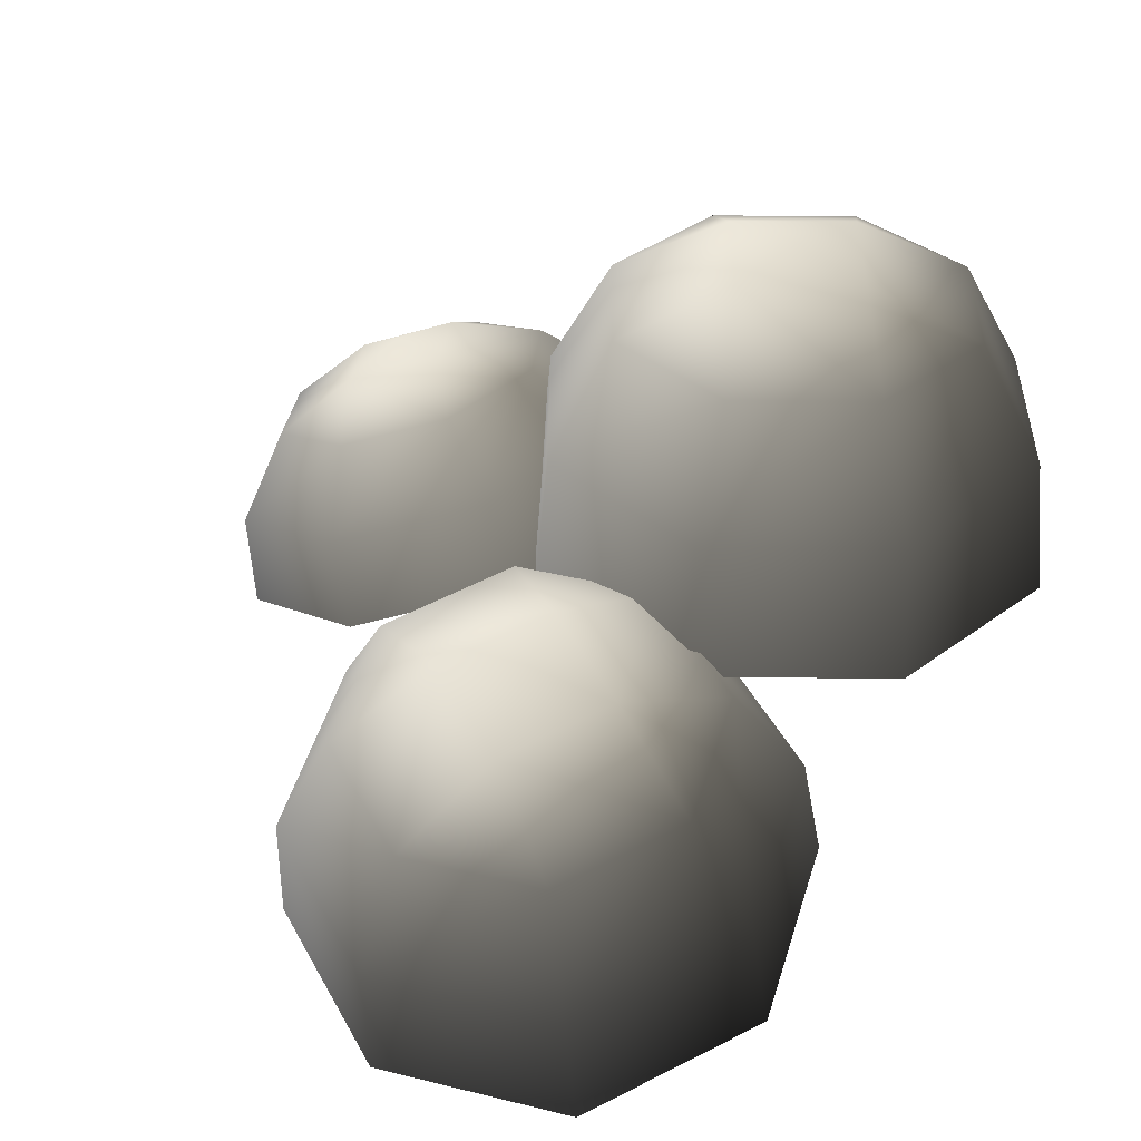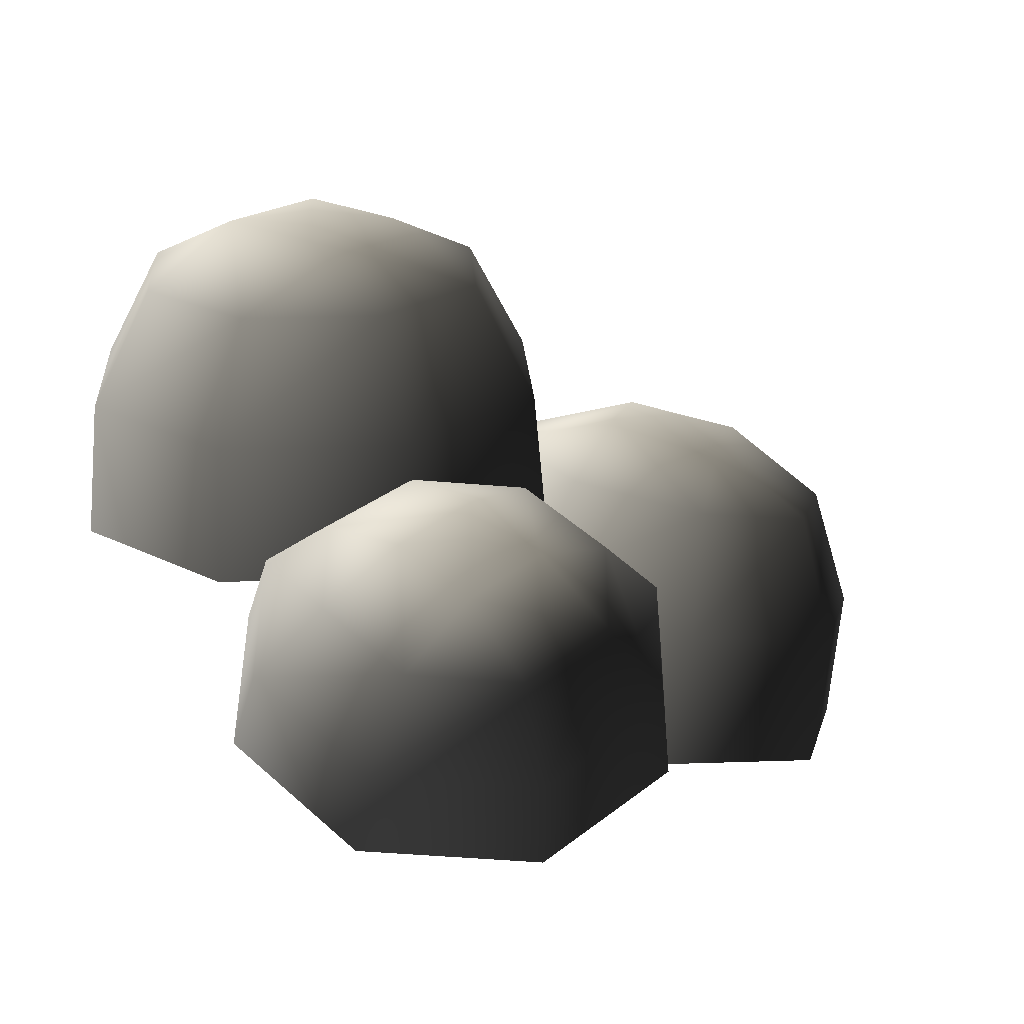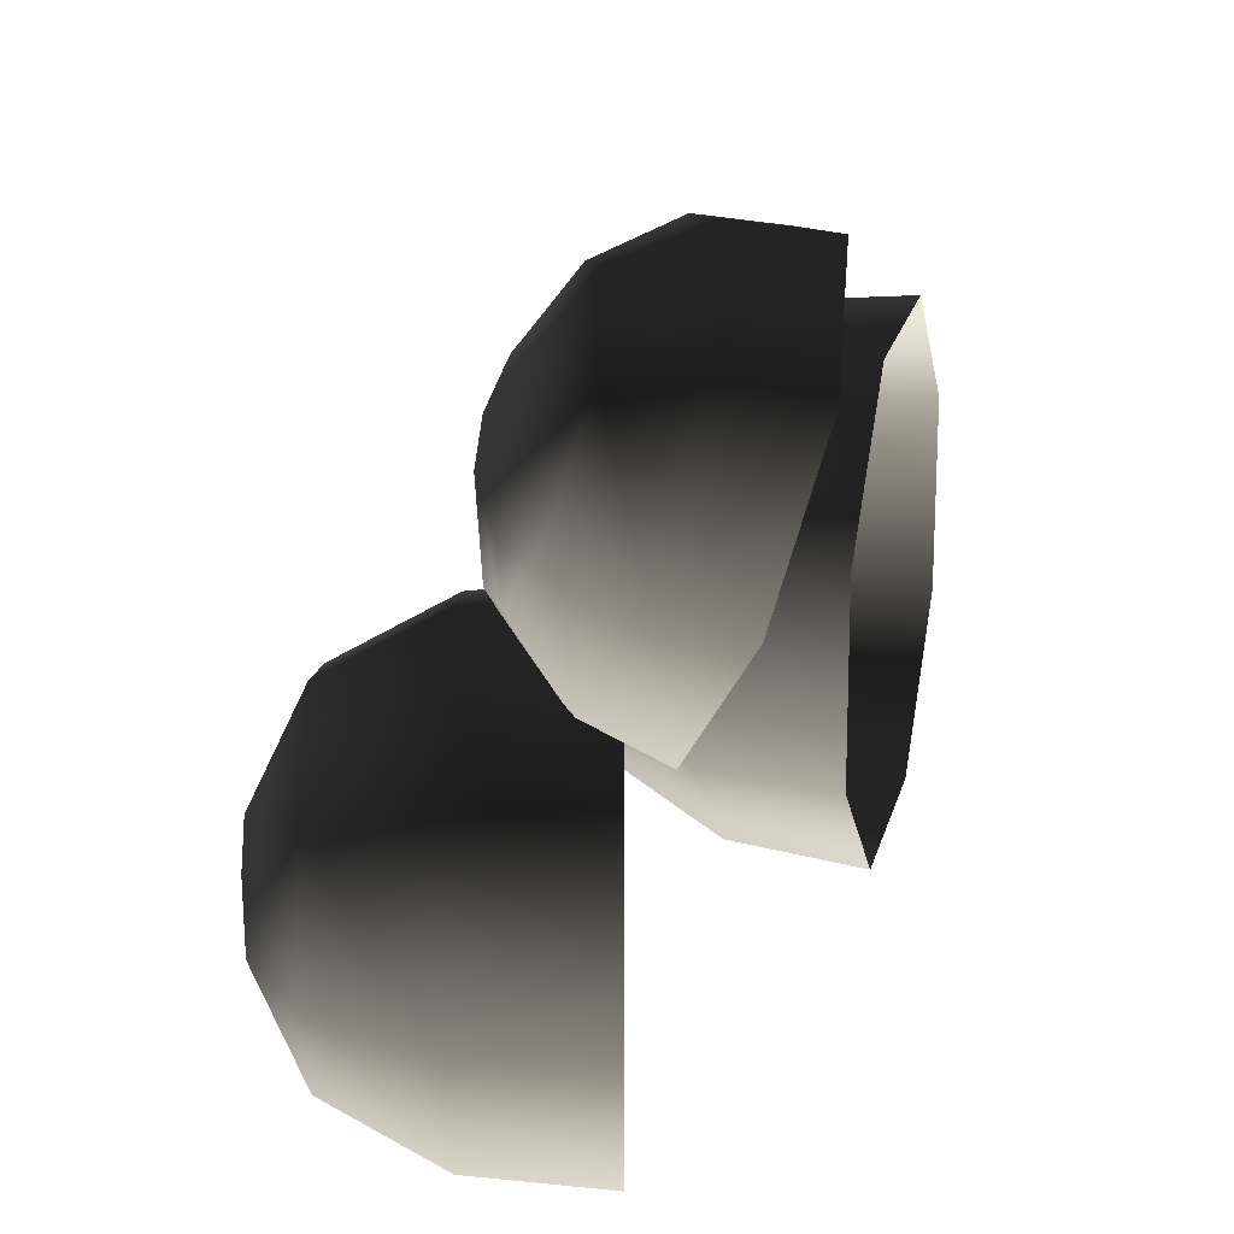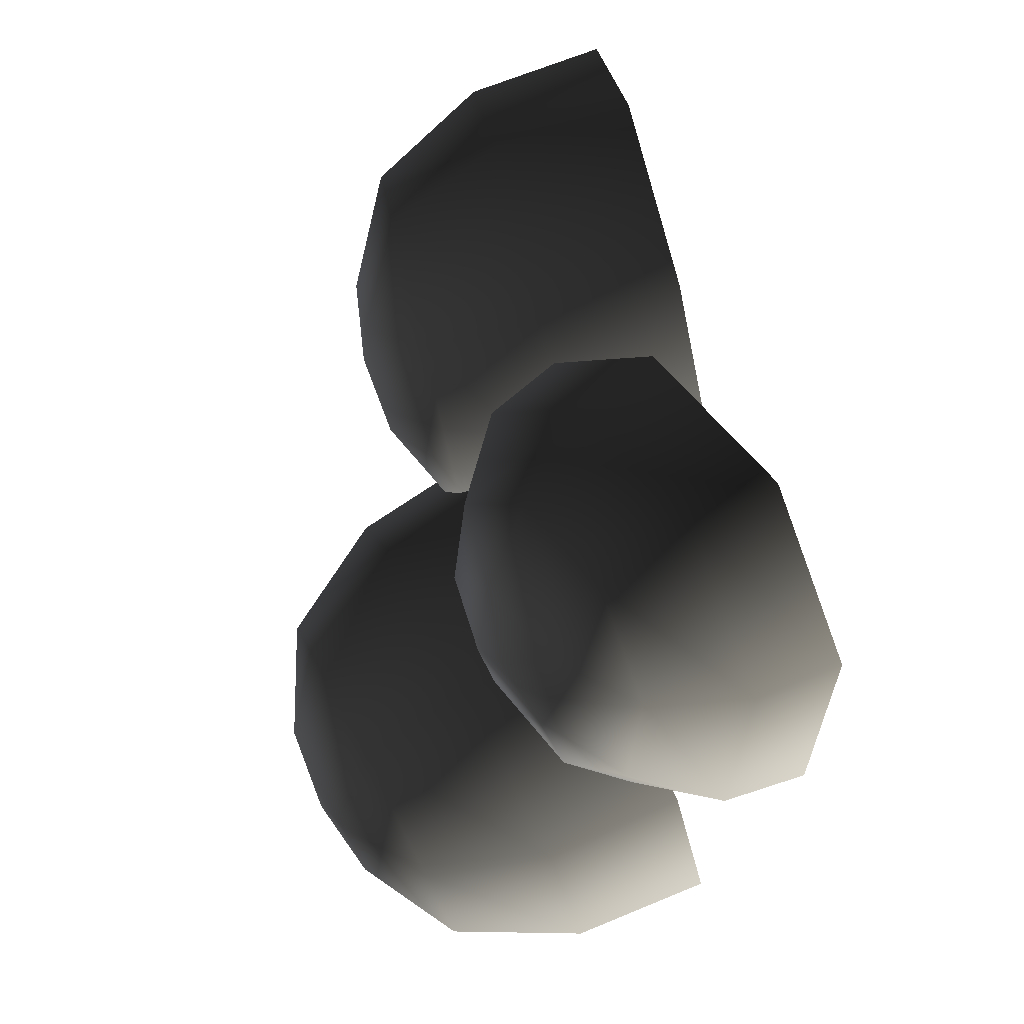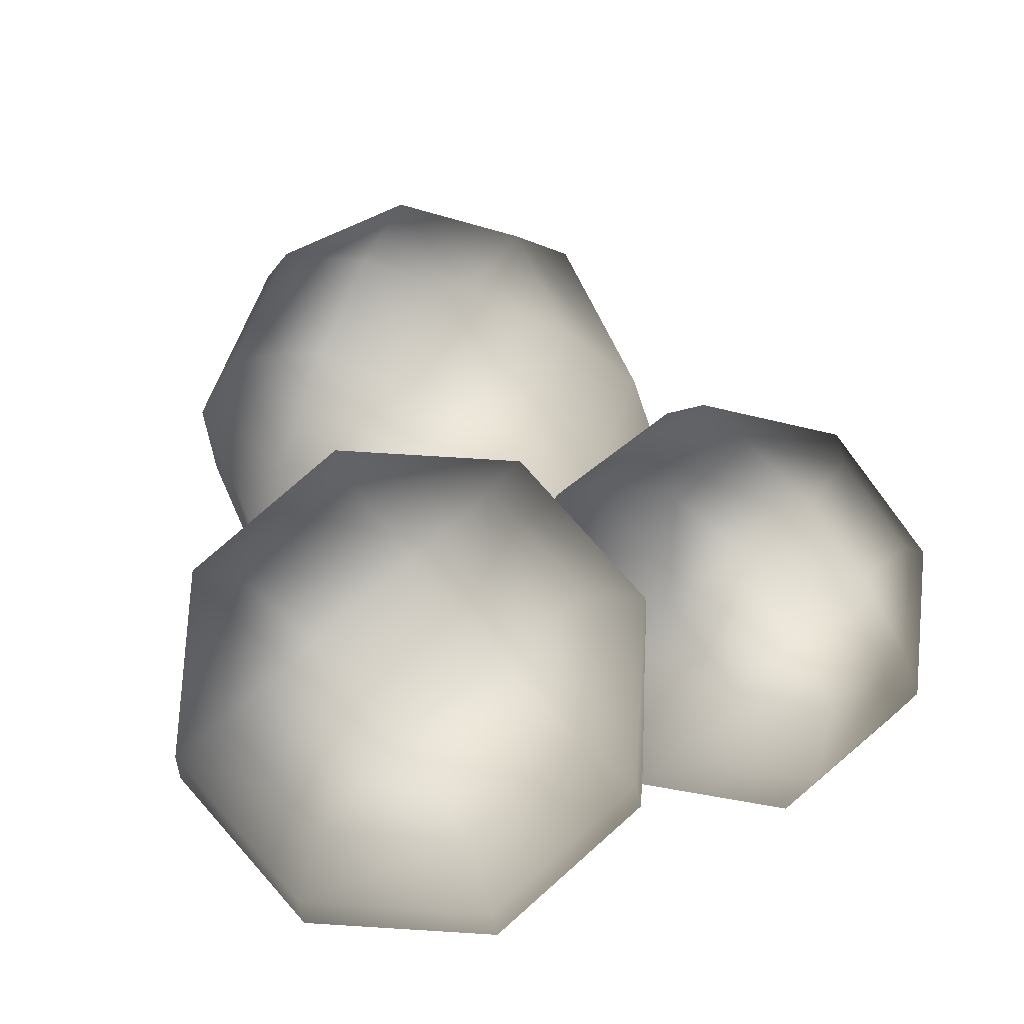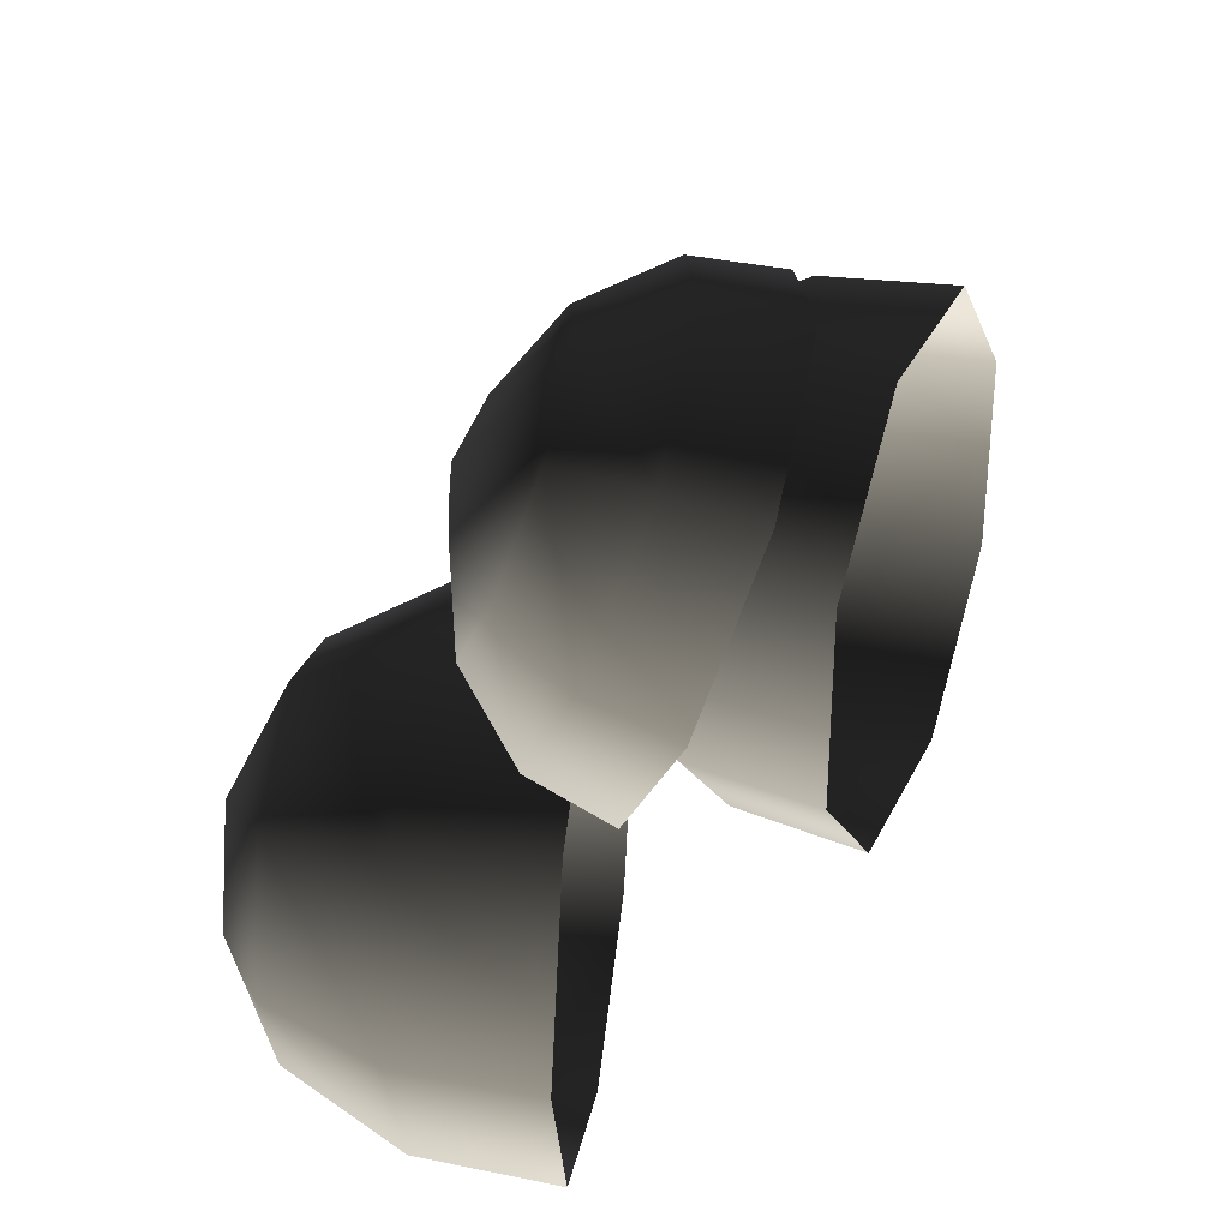
<metadata>
{"format":"obj","ext":"obj","renderer":"f3d","projection":"perspective","resolution":1024,"background":"white","views":[{"elev":36.0,"azim":113.1,"up":"+Y"},{"elev":22.4,"azim":-26.1,"up":"+Y"},{"elev":27.6,"azim":-90.1,"up":"+Z"},{"elev":77.1,"azim":-117.9,"up":"+Z"},{"elev":77.0,"azim":-109.0,"up":"+Y"},{"elev":37.1,"azim":-82.5,"up":"+Z"}]}
</metadata>
<code>
v -0.6183 9.078 -2.209
v -1.957 9.078 -1.655
v -0.6183 7.872 -2.874
v -2.427 7.872 -2.125
v -2.511 9.078 -0.3162
v -3.176 7.872 -0.3162
v -1.957 9.078 1.022
v -2.427 7.872 1.492
v -0.6183 9.078 1.576
v -0.6183 7.872 2.241
v 0.7201 9.078 1.022
v 1.19 7.872 1.492
v 1.274 9.078 -0.3162
v 1.939 7.872 -0.3162
v 0.7201 9.078 -1.655
v 1.19 7.872 -2.125
v -0.6182 6.454 -3.014
v -2.526 6.454 -2.224
v -3.316 6.454 -0.3162
v -2.526 6.454 1.591
v -0.6183 6.454 2.382
v 1.289 6.454 1.591
v 2.08 6.454 -0.3163
v 1.289 6.454 -2.224
v 0.1895 9.631 0.01834
v -0.9528 9.631 0.4915
v -0.6182 9.738 -0.3162
v -1.426 9.631 -0.6508
v -0.2837 9.631 -1.124
v -0.6948 7.599 2.494
v -1.767 7.398 2.846
v -0.6221 7.129 1.6
v -2.18 6.836 2.111
v -2.244 7.012 3.814
v -2.873 6.275 3.518
v -1.845 6.667 4.832
v -2.293 5.774 4.997
v -0.8048 6.565 5.303
v -0.7819 5.626 5.682
v 0.2676 6.766 4.952
v 0.7763 5.918 5.171
v 0.7441 7.153 3.983
v 1.469 6.48 3.764
v 0.3454 7.498 2.965
v 0.8893 6.981 2.284
v -0.5593 6.362 1.129
v -2.246 6.045 1.682
v -2.995 5.438 3.205
v -2.368 4.895 4.806
v -0.7323 4.736 5.547
v 0.9543 5.052 4.994
v 1.704 5.66 3.471
v 1.077 6.202 1.87
v -0.1456 7.369 4.31
v -1.061 7.197 4.61
v -0.7827 7.567 4.076
v -1.401 7.491 3.741
v -0.4859 7.663 3.441
v 4.854 6.005 -0.09645
v 3.769 6.251 -1.024
v 5.126 4.683 -0.3684
v 3.66 5.015 -1.622
v 2.371 6.609 -0.8934
v 1.772 5.499 -1.445
v 1.48 6.87 0.2186
v 0.5674 5.851 0.05723
v 1.617 6.88 1.661
v 0.7529 5.865 2.006
v 2.703 6.634 2.588
v 2.219 5.532 3.259
v 4.1 6.276 2.458
v 4.108 5.048 3.083
v 4.991 6.016 1.346
v 5.312 4.696 1.58
v 4.898 3.276 -0.3907
v 3.351 3.627 -1.713
v 1.359 4.137 -1.527
v 0.08898 4.508 0.05833
v 0.2847 4.523 2.114
v 1.832 4.172 3.436
v 3.824 3.662 3.25
v 5.094 3.291 1.665
v 3.454 6.985 1.636
v 2.528 7.194 0.8441
v 3.398 7.082 0.7621
v 3.289 6.972 -0.105
v 4.215 6.762 0.6866
g Tree1_big_(3)_1246_227
f 1 3 2
f 2 3 4
f 2 4 5
f 5 4 6
f 5 6 7
f 7 6 8
f 7 8 9
f 9 8 10
f 9 10 11
f 11 10 12
f 11 12 13
f 13 12 14
f 13 14 15
f 15 14 16
f 15 16 1
f 1 16 3
f 3 17 4
f 4 17 18
f 4 18 6
f 6 18 19
f 6 19 8
f 8 19 20
f 8 20 10
f 10 20 21
f 10 21 12
f 12 21 22
f 12 22 14
f 14 22 23
f 14 23 16
f 16 23 24
f 16 24 3
f 3 24 17
f 11 13 25
f 13 15 25
f 26 11 25
f 26 25 27
f 28 26 27
f 29 28 27
f 25 29 27
f 29 2 28
f 1 2 29
f 15 1 29
f 25 15 29
f 2 5 28
f 5 7 28
f 28 7 26
f 7 9 26
f 9 11 26
f 30 32 31
f 31 32 33
f 31 33 34
f 34 33 35
f 34 35 36
f 36 35 37
f 36 37 38
f 38 37 39
f 38 39 40
f 40 39 41
f 40 41 42
f 42 41 43
f 42 43 44
f 44 43 45
f 44 45 30
f 30 45 32
f 32 46 33
f 33 46 47
f 33 47 35
f 35 47 48
f 35 48 37
f 37 48 49
f 37 49 39
f 39 49 50
f 39 50 41
f 41 50 51
f 41 51 43
f 43 51 52
f 43 52 45
f 45 52 53
f 45 53 32
f 32 53 46
f 40 42 54
f 42 44 54
f 55 40 54
f 55 54 56
f 57 55 56
f 58 57 56
f 54 58 56
f 58 31 57
f 30 31 58
f 44 30 58
f 54 44 58
f 31 34 57
f 34 36 57
f 57 36 55
f 36 38 55
f 38 40 55
f 59 61 60
f 60 61 62
f 60 62 63
f 63 62 64
f 63 64 65
f 65 64 66
f 65 66 67
f 67 66 68
f 67 68 69
f 69 68 70
f 69 70 71
f 71 70 72
f 71 72 73
f 73 72 74
f 73 74 59
f 59 74 61
f 61 75 62
f 62 75 76
f 62 76 64
f 64 76 77
f 64 77 66
f 66 77 78
f 66 78 68
f 68 78 79
f 68 79 70
f 70 79 80
f 70 80 72
f 72 80 81
f 72 81 74
f 74 81 82
f 74 82 61
f 61 82 75
f 69 71 83
f 71 73 83
f 84 69 83
f 84 83 85
f 86 84 85
f 87 86 85
f 83 87 85
f 87 60 86
f 59 60 87
f 73 59 87
f 83 73 87
f 60 63 86
f 63 65 86
f 86 65 84
f 65 67 84
f 67 69 84

</code>
